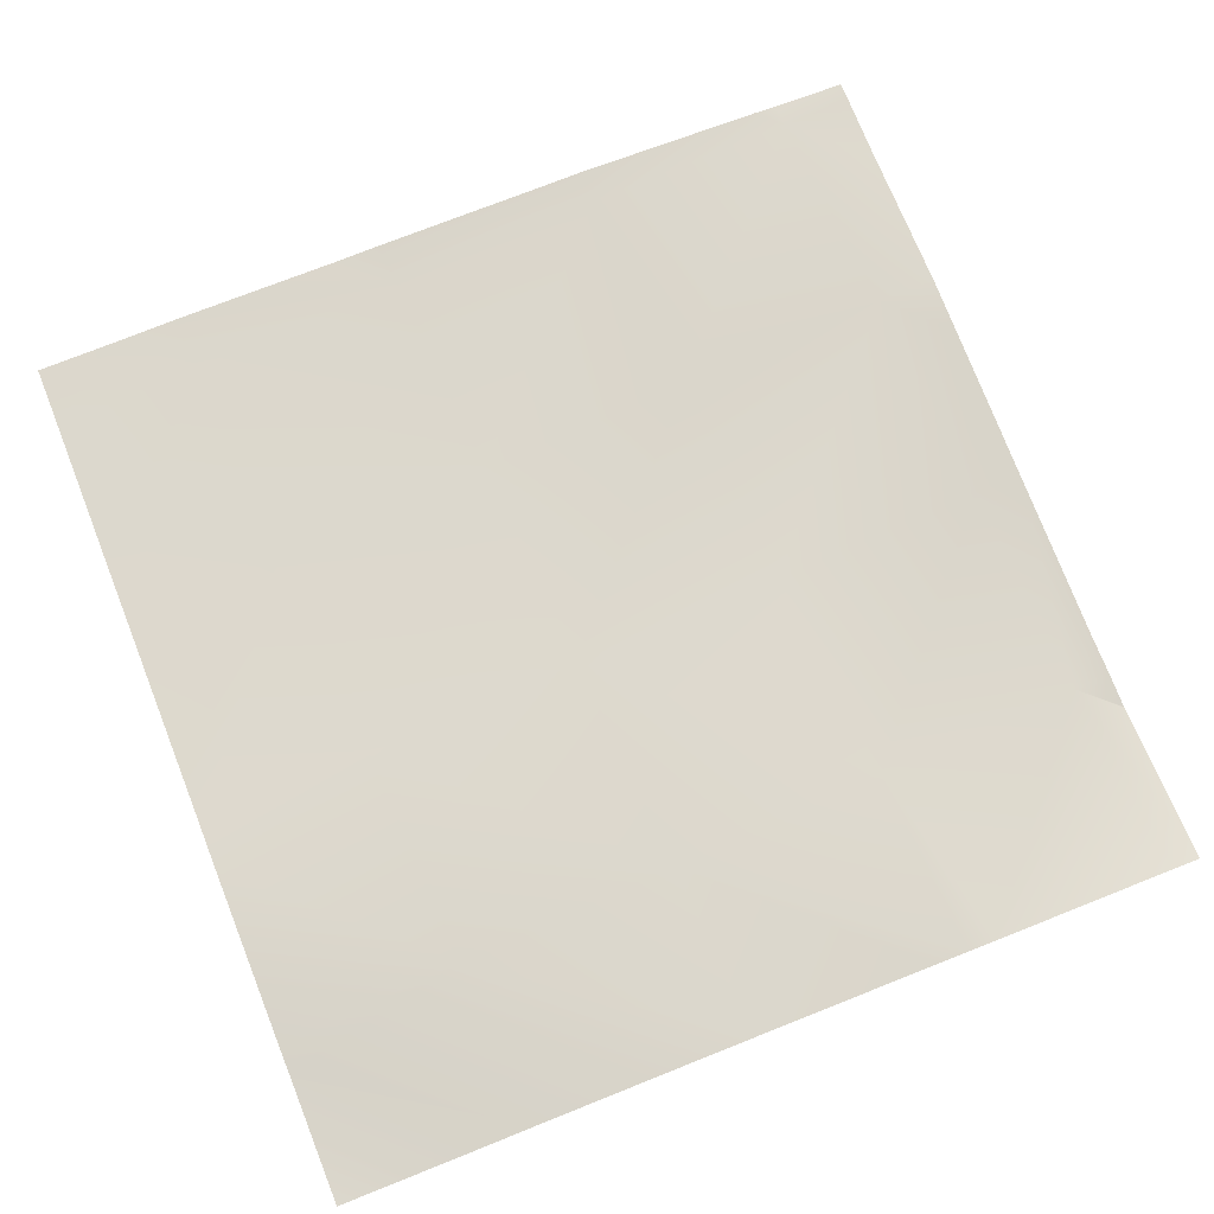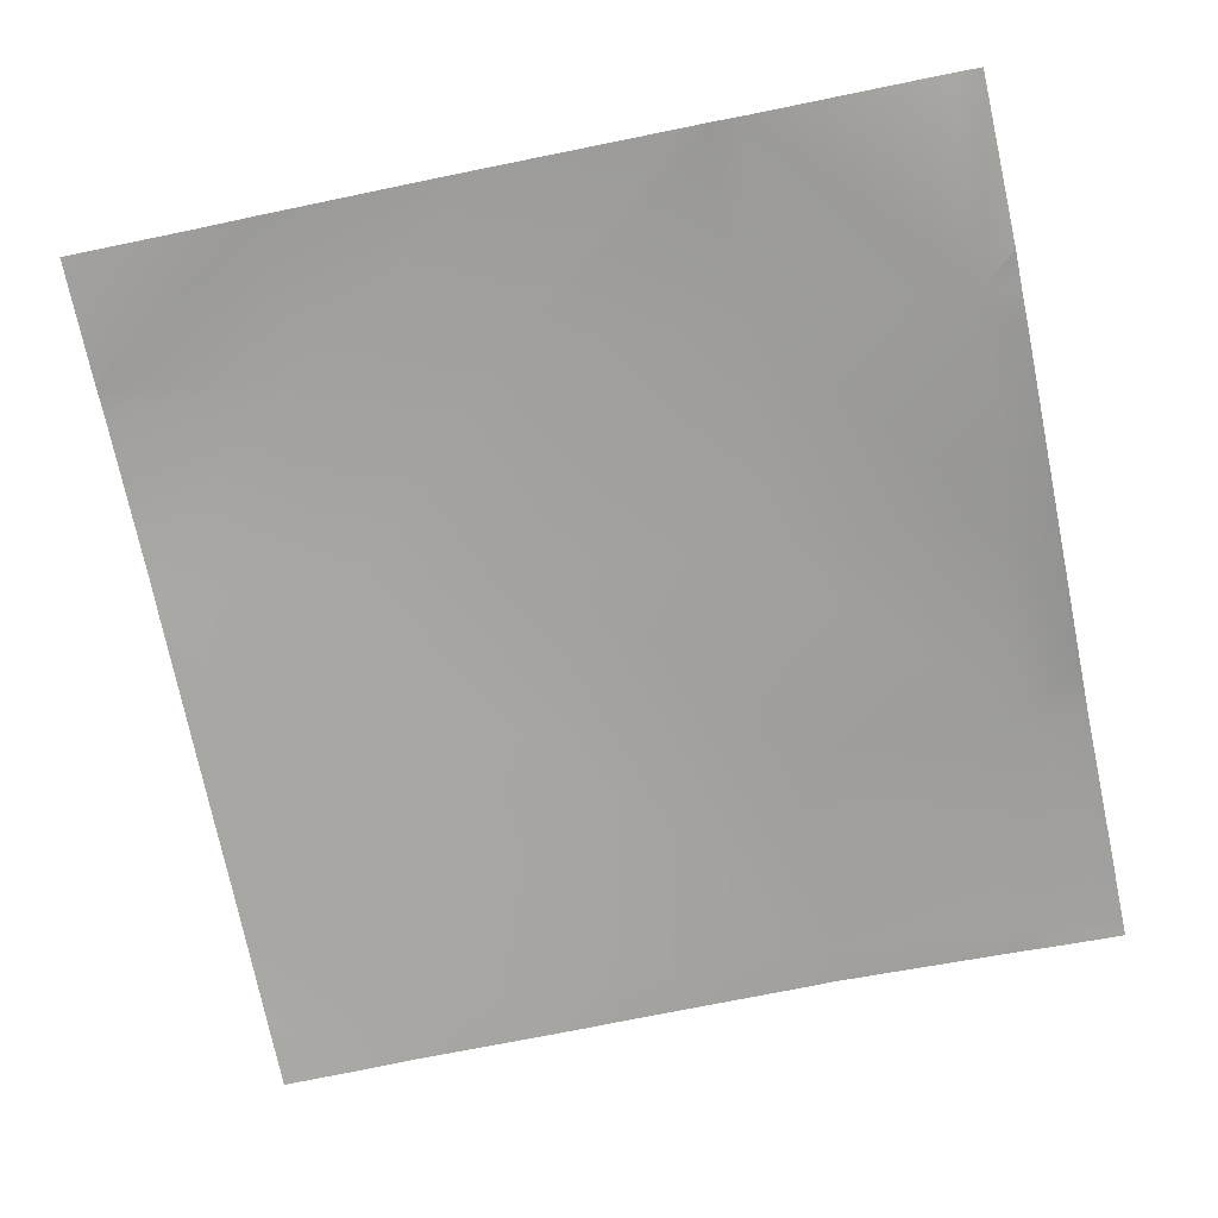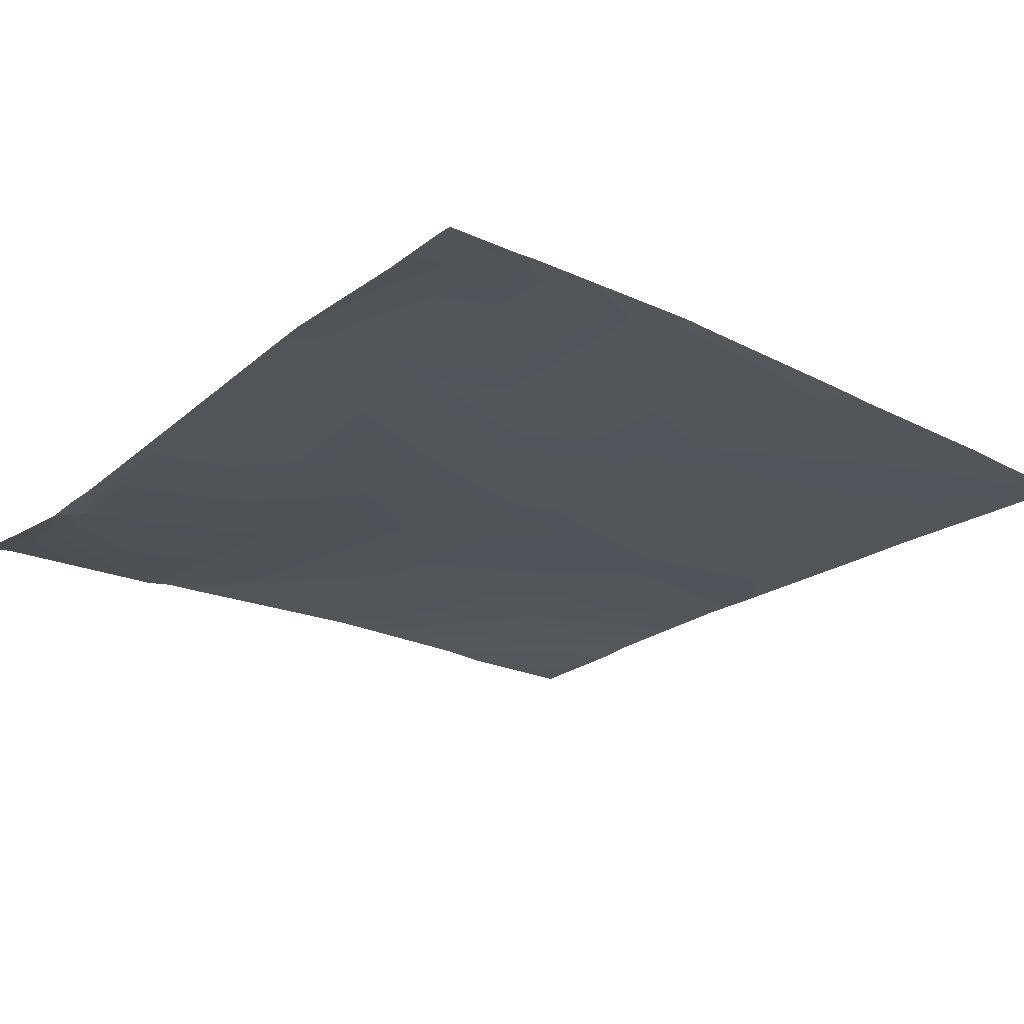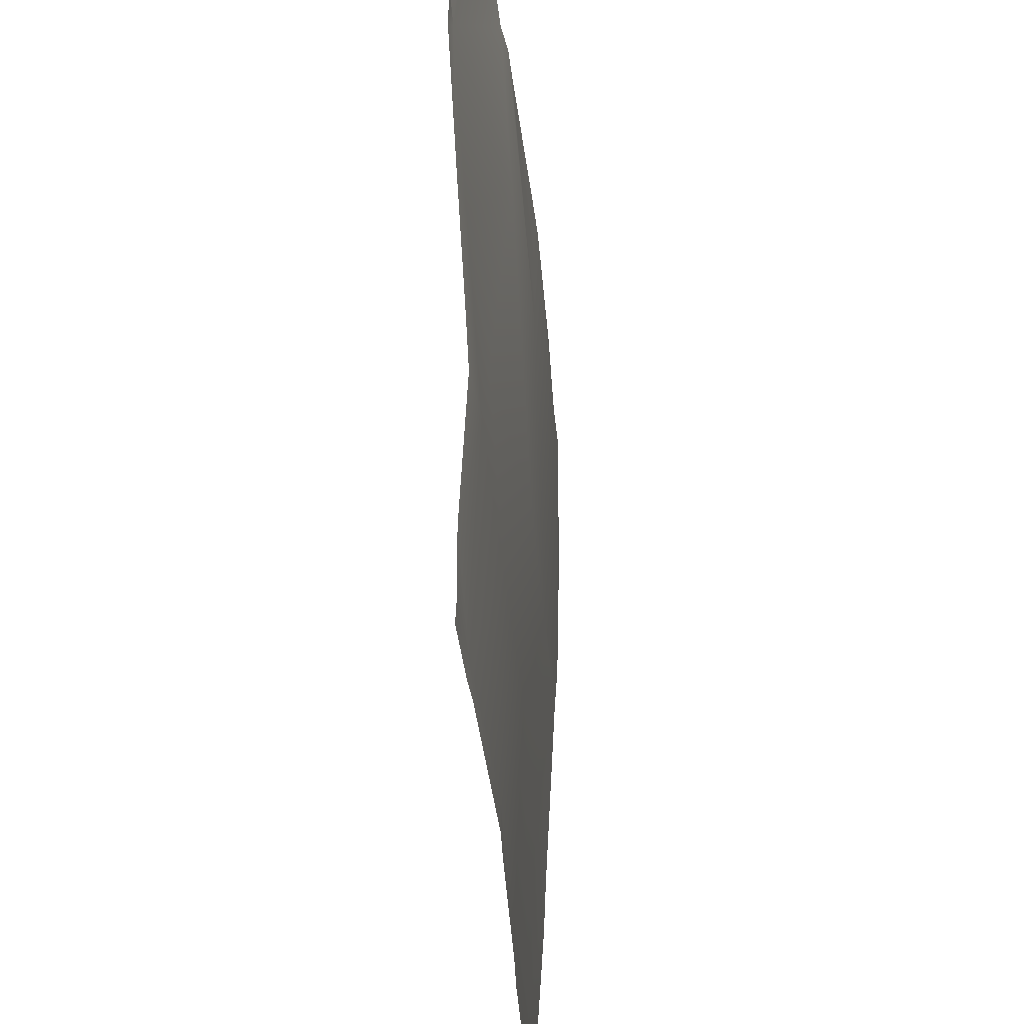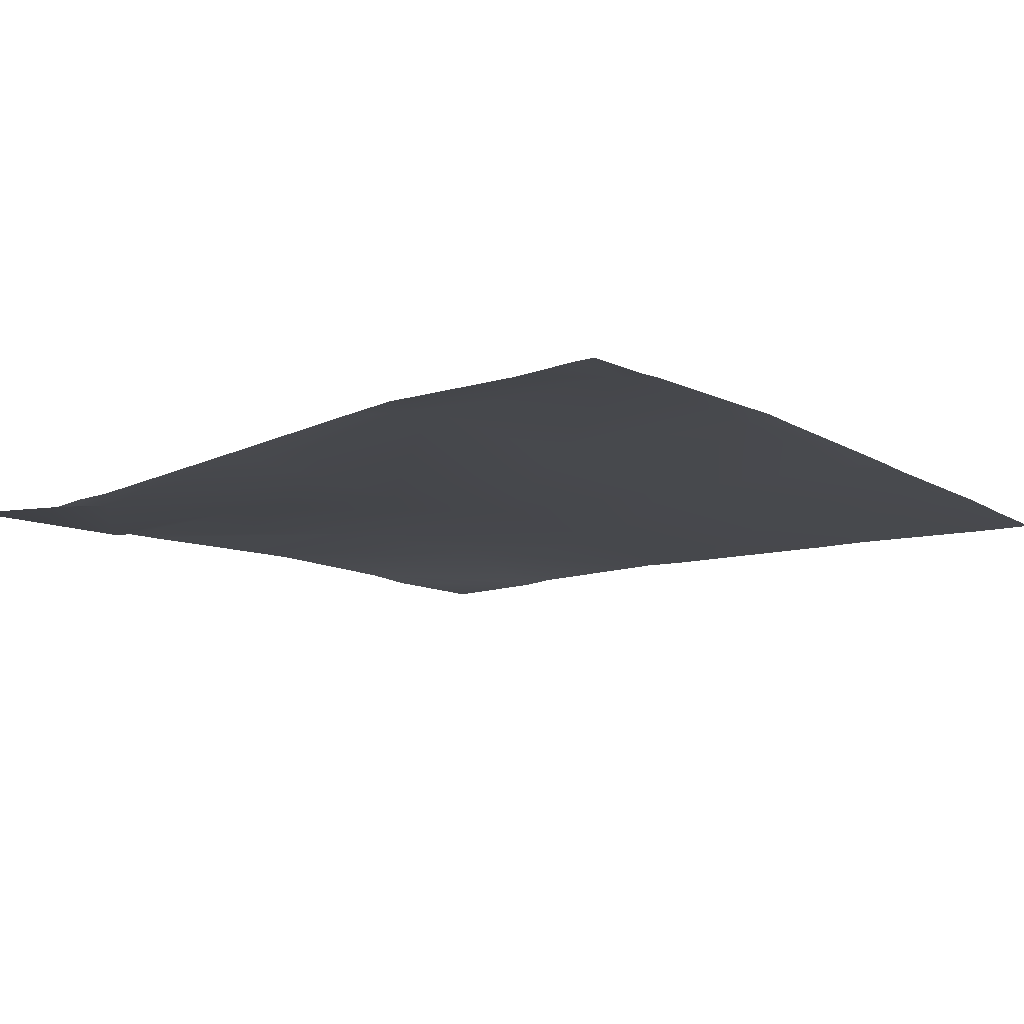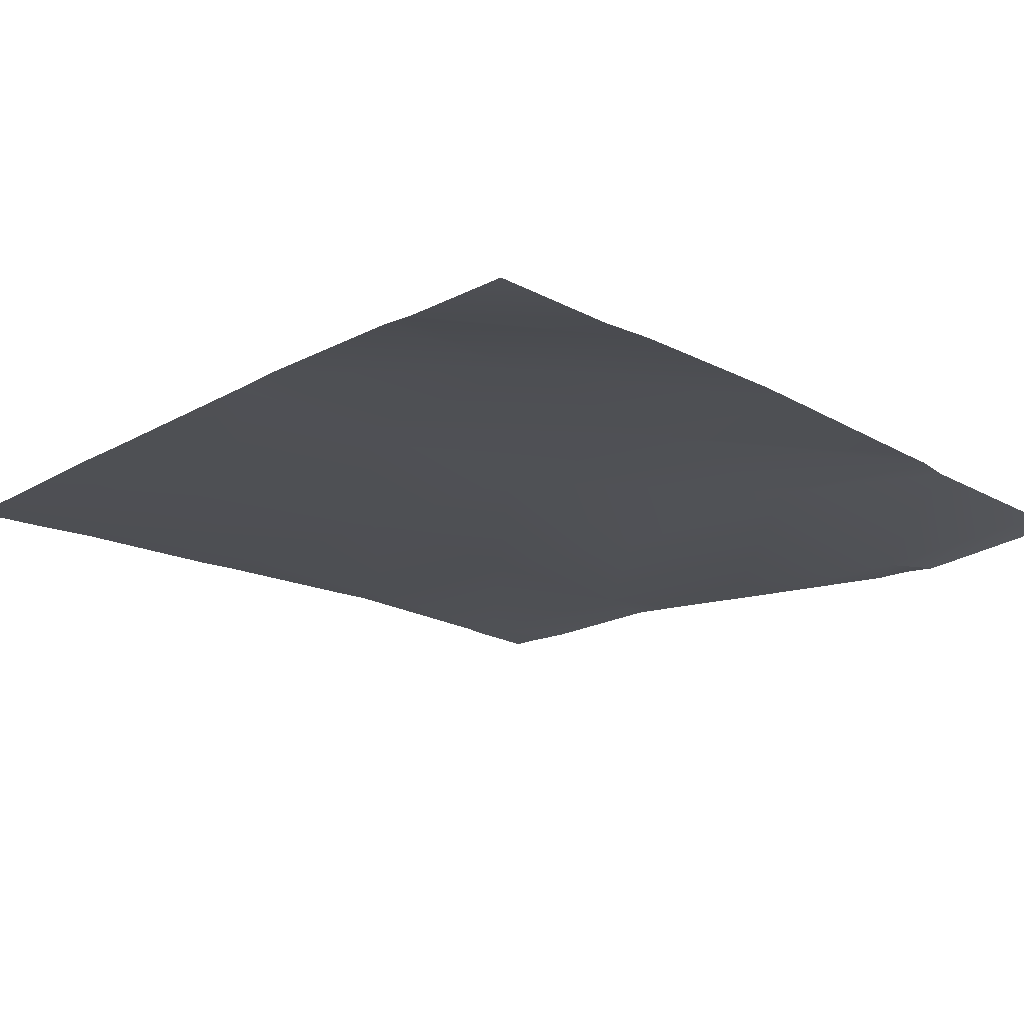
<metadata>
{"format":"obj","ext":"obj","renderer":"f3d","projection":"perspective","resolution":1024,"background":"white","views":[{"elev":75.5,"azim":-21.8,"up":"+Y"},{"elev":-72.2,"azim":12.0,"up":"+Y"},{"elev":-26.3,"azim":140.1,"up":"+Y"},{"elev":-37.7,"azim":92.3,"up":"+Z"},{"elev":-14.7,"azim":128.4,"up":"+Y"},{"elev":-15.8,"azim":-44.1,"up":"+Y"}]}
</metadata>
<code>
v -23.61 1.878 -24
v -23.32 1.891 -23.74
v -23.34 1.882 -24
v -22.56 1.867 -24
v -22.33 1.87 -23.79
v -22.34 1.869 -24
v -21.5 1.858 -24
v -21.33 1.857 -23.84
v -21.34 1.858 -24
v -20.45 1.801 -24
v -20.33 1.794 -23.9
v -20.34 1.789 -24
v -24 1.896 -23.7
v -24 1.944 -22.99
v -24 1.956 -22.7
v -23.27 1.932 -22.74
v -22.27 1.912 -22.79
v -24 1.889 -23.83
v -24 1.88 -24
v -24 2.009 -21.7
v -23.22 1.983 -21.75
v -24 1.997 -21.93
v -22.22 1.952 -21.8
v -21.28 1.869 -22.85
v -22.17 1.976 -20.8
v -24 2.024 -21.5
v -23.17 2.054 -20.75
v -20 1.771 -23.91
v -20 1.771 -23.6
v -20 1.768 -24
v -20 1.768 -23.98
v -20.28 1.833 -22.9
v -21.23 1.809 -21.85
v -20.23 1.769 -21.9
v -20 1.801 -22.91
v -20 1.787 -22.65
v -21.17 1.907 -20.85
v -23.13 2.018 -20
v -24 2.035 -20.55
v -23.39 2.015 -20
v -24 2.037 -20.59
v -24 2.043 -20.7
v -20.99 1.863 -20
v -20.18 1.708 -20.91
v -21.13 1.89 -20
v -21.28 1.901 -20
v -22.13 1.971 -20
v -22.34 1.987 -20
v -24 2.046 -20
v -20 1.699 -21.1
v -20 1.701 -20.91
v -20 1.745 -21.91
v -20 1.691 -20.75
v -20 1.691 -20.75
v -20 1.777 -20
v -20.13 1.803 -20
f 1 2 3
f 4 5 6
f 7 8 9
f 10 11 12
f 13 14 2
f 2 15 16
f 2 14 15
f 3 5 4
f 3 2 5
f 6 8 7
f 6 5 8
f 2 17 5
f 1 13 2
f 1 18 13
f 18 1 19
f 5 17 8
f 16 20 21
f 16 22 20
f 22 16 15
f 17 21 23
f 21 17 16
f 23 24 17
f 23 21 25
f 2 16 17
f 21 26 27
f 21 20 26
f 8 17 24
f 28 11 29
f 30 12 31
f 31 11 28
f 31 12 11
f 32 24 33
f 24 32 11
f 33 34 32
f 33 24 23
f 35 32 36
f 29 32 35
f 29 11 32
f 24 11 8
f 10 8 11
f 10 9 8
f 33 23 37
f 38 39 40
f 38 41 39
f 41 27 42
f 41 38 27
f 26 42 27
f 37 23 25
f 27 25 21
f 37 43 44
f 37 45 43
f 45 25 46
f 45 37 25
f 33 37 34
f 47 27 48
f 47 25 27
f 38 48 27
f 47 46 25
f 49 40 39
f 34 37 44
f 50 44 51
f 44 52 34
f 44 50 52
f 53 44 54
f 53 51 44
f 55 44 56
f 55 54 44
f 56 44 43
f 36 34 52
f 36 32 34

</code>
